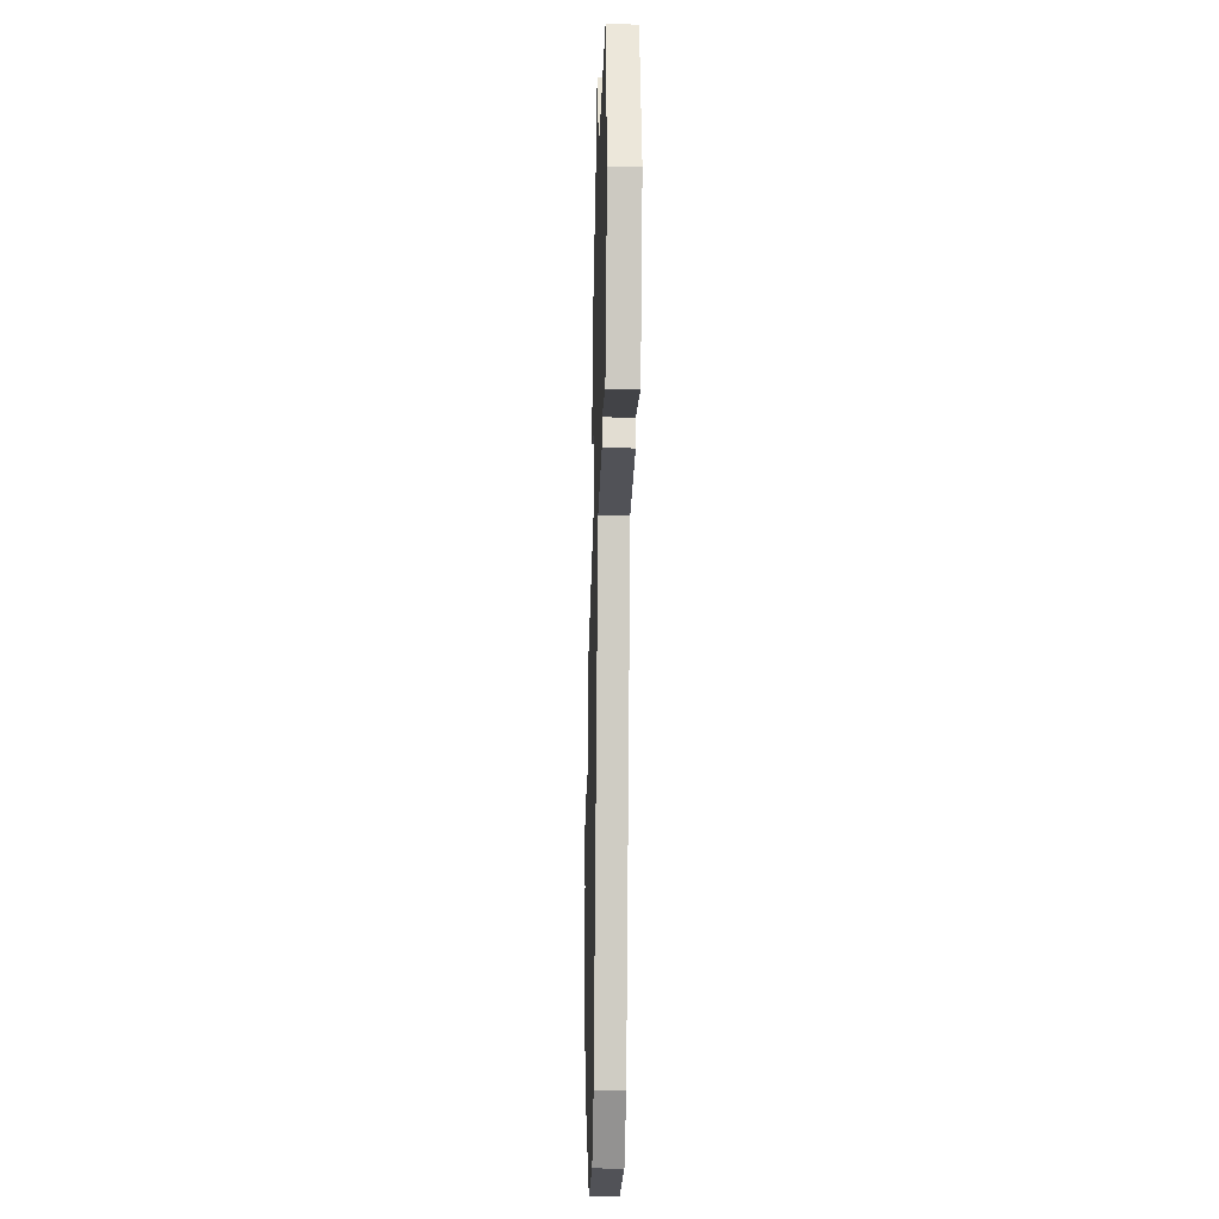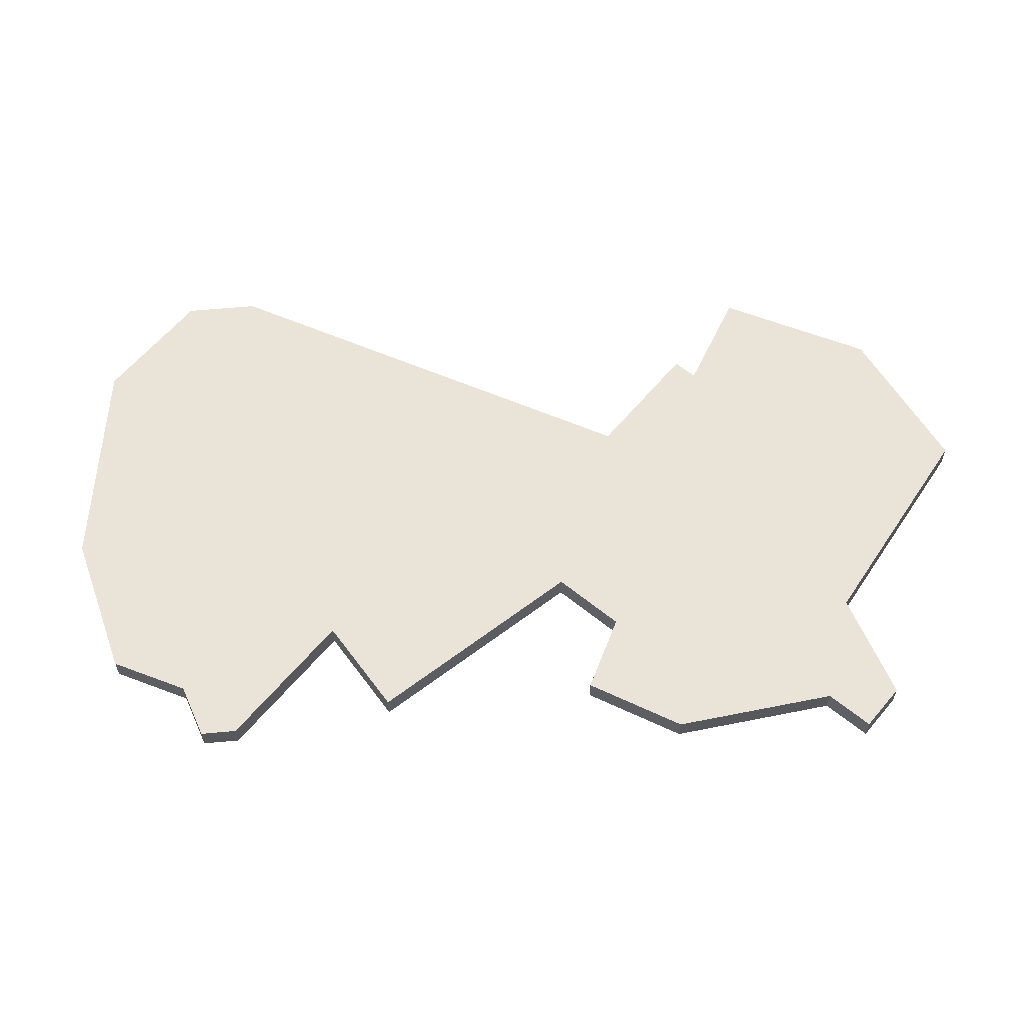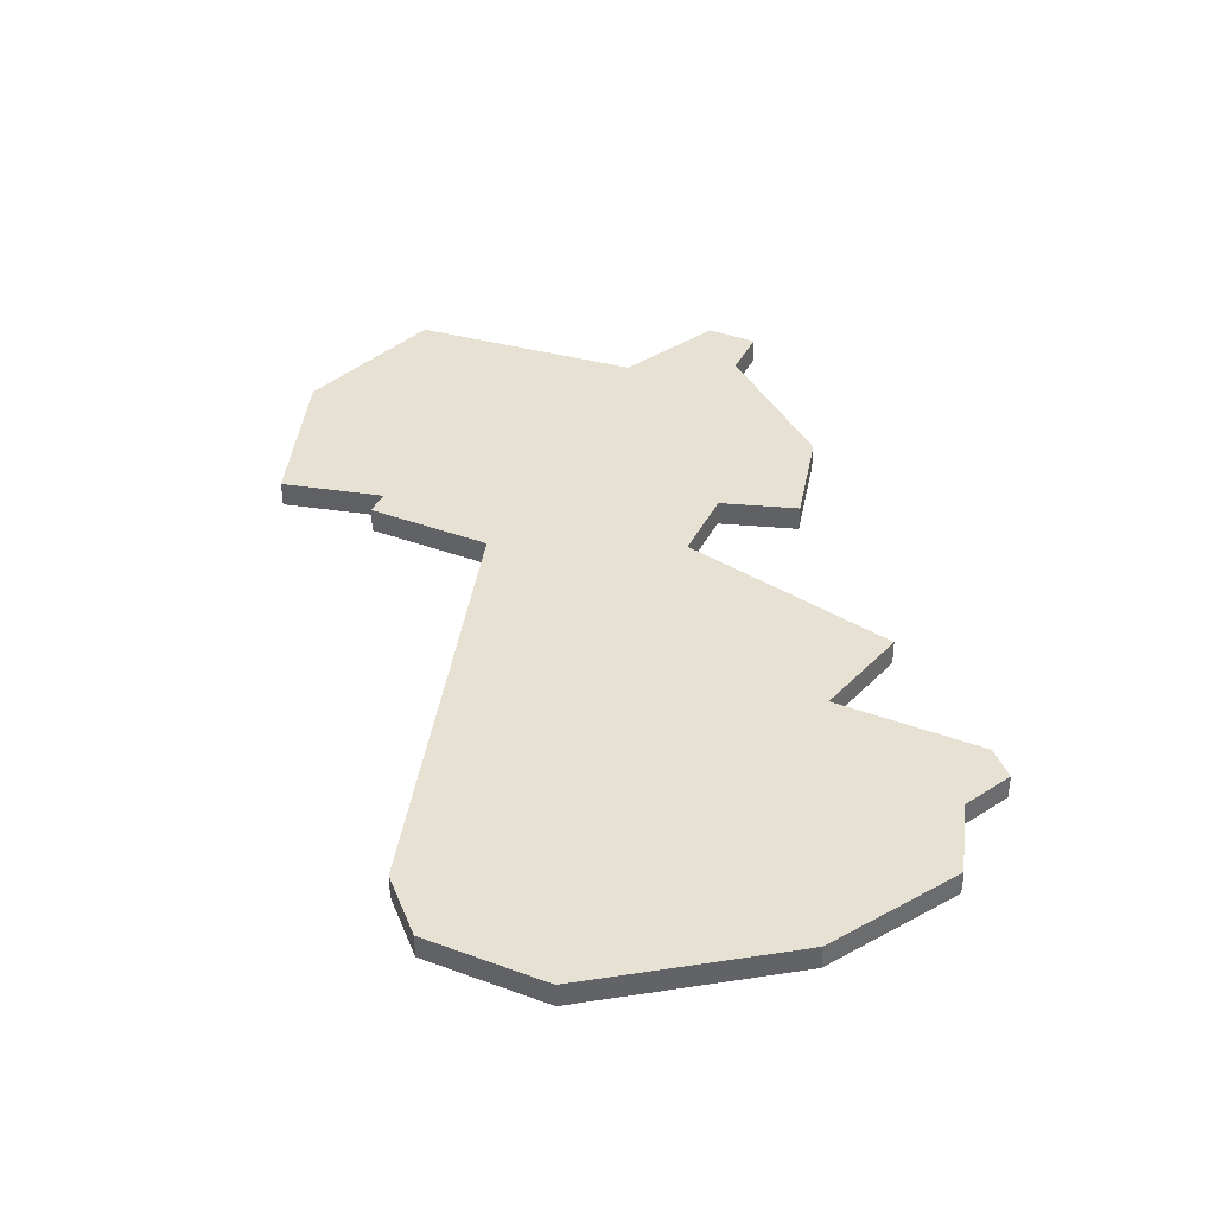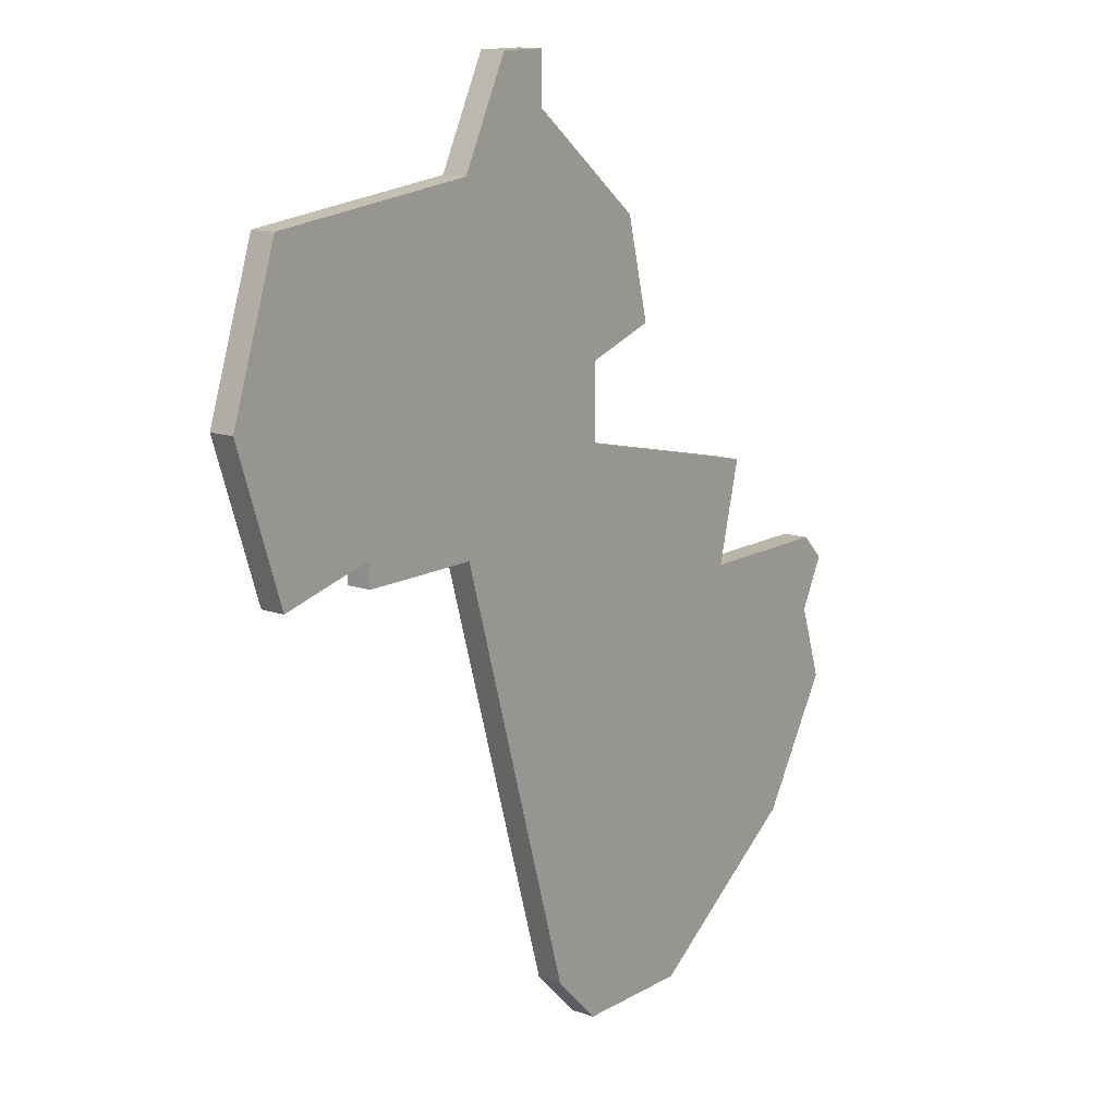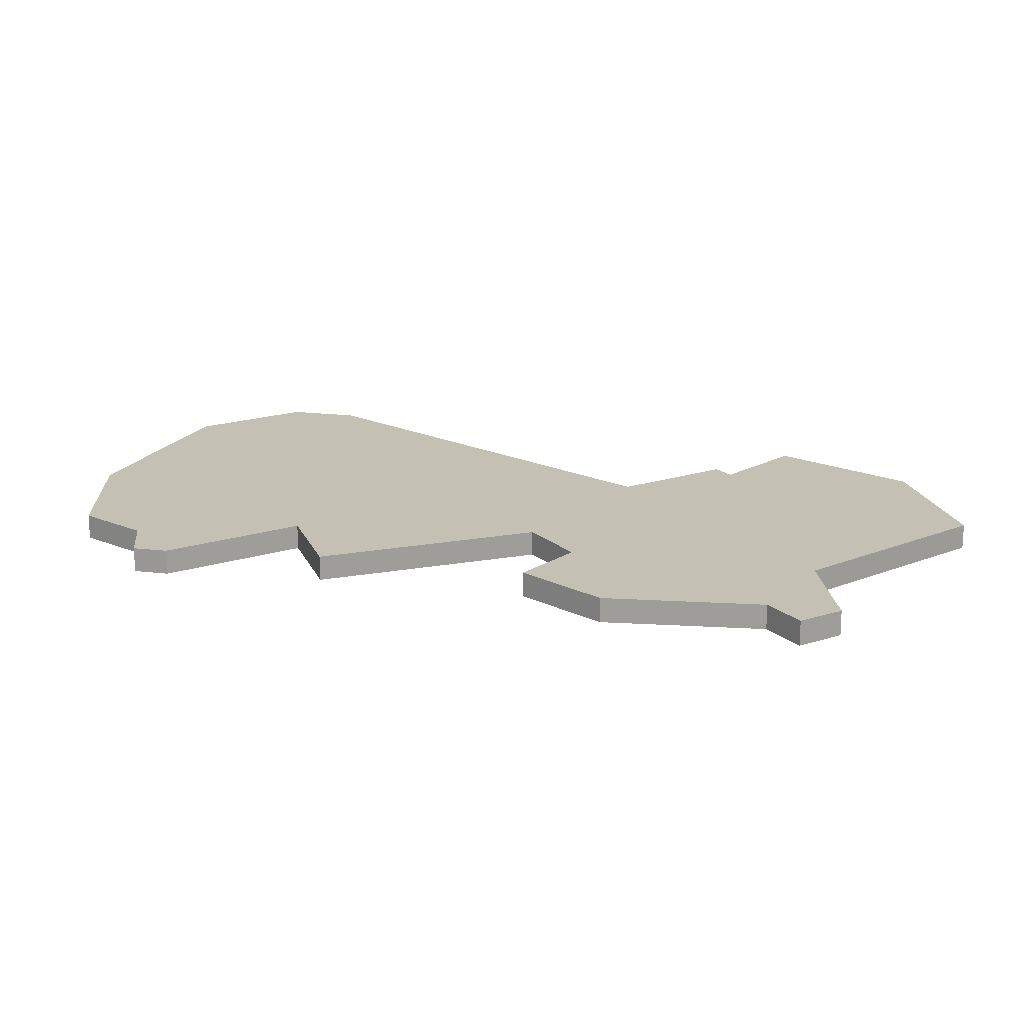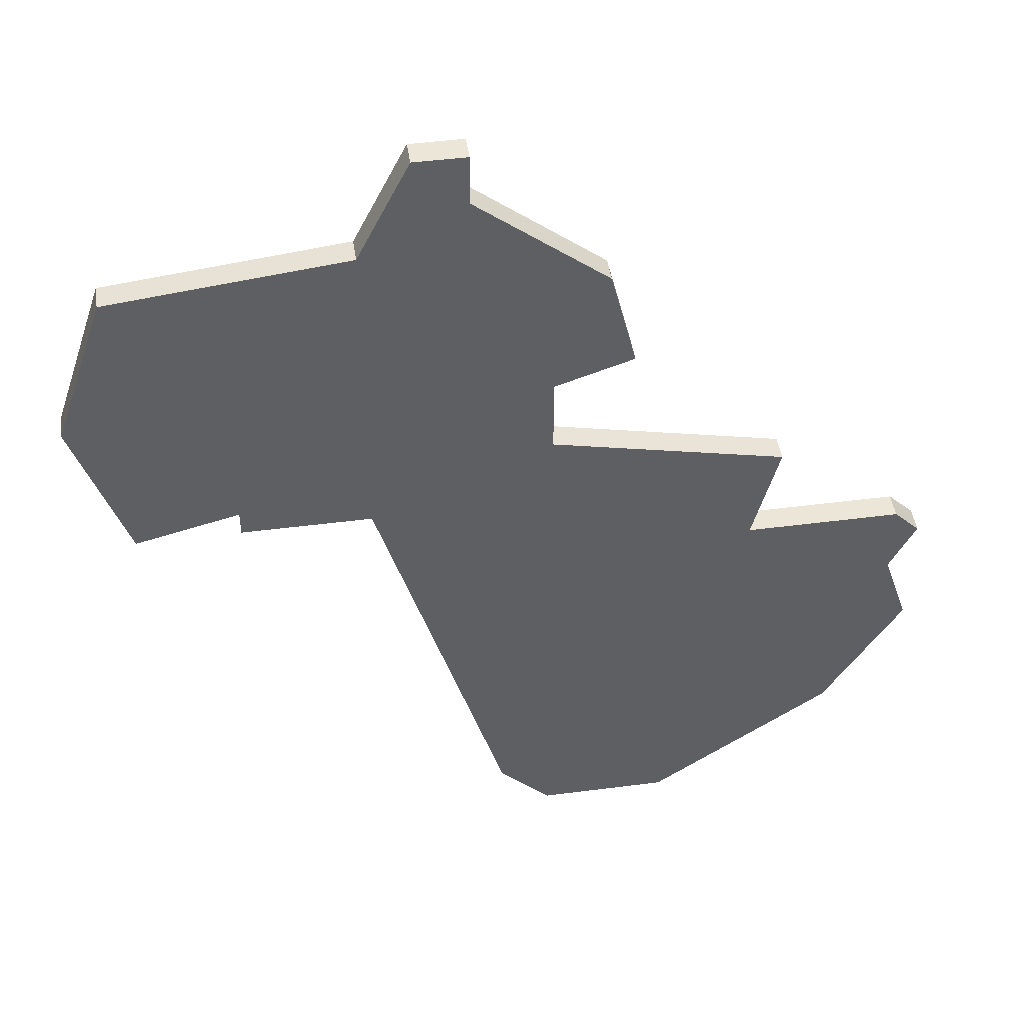
<metadata>
{"format":"obj","ext":"obj","renderer":"f3d","projection":"perspective","resolution":1024,"background":"white","views":[{"elev":-21.4,"azim":-91.5,"up":"+Y"},{"elev":60.9,"azim":129.7,"up":"+Z"},{"elev":39.6,"azim":24.7,"up":"+Z"},{"elev":13.6,"azim":-51.7,"up":"+Y"},{"elev":18.4,"azim":147.9,"up":"+Z"},{"elev":46.6,"azim":-8.4,"up":"+Y"}]}
</metadata>
<code>
v 1709 -1419 0
v 1709 -1419 1
v 1717 -1429 0
v 1717 -1429 1
v 1716 -1425 0
v 1716 -1425 1
v 1707 -1423 0
v 1707 -1423 1
v 1707 -1436 0
v 1707 -1436 1
v 1723 -1435 0
v 1723 -1435 1
v 1698 -1424 0
v 1698 -1424 1
v 1698 -1436 0
v 1698 -1436 1
v 1714 -1430 0
v 1714 -1430 1
v 1714 -1455 0
v 1714 -1455 1
v 1714 -1433 0
v 1714 -1433 1
v 1722 -1439 0
v 1722 -1439 1
v 1696 -1430 0
v 1696 -1430 1
v 1729 -1440 0
v 1729 -1440 1
v 1729 -1445 0
v 1729 -1445 1
v 1712 -1453 0
v 1712 -1453 1
v 1728 -1439 0
v 1728 -1439 1
v 1728 -1442 0
v 1728 -1442 1
v 1711 -1421 0
v 1711 -1421 1
v 1711 -1419 0
v 1711 -1419 1
v 1719 -1455 0
v 1719 -1455 1
v 1702 -1435 0
v 1702 -1435 1
v 1702 -1436 0
v 1702 -1436 1
v 1726 -1450 0
v 1726 -1450 1
f 9 45 43
f 25 43 15
f 31 9 23
f 9 7 17
f 7 9 43
f 25 13 43
f 13 7 43
f 39 37 1
f 7 1 37
f 37 17 7
f 31 41 19
f 23 47 41
f 35 47 23
f 9 21 23
f 47 35 29
f 33 35 23
f 27 35 33
f 5 3 17
f 37 5 17
f 9 17 21
f 23 21 11
f 41 31 23
f 44 46 10
f 16 44 26
f 24 10 32
f 18 8 10
f 44 10 8
f 44 14 26
f 44 8 14
f 2 38 40
f 38 2 8
f 8 18 38
f 20 42 32
f 42 48 24
f 24 48 36
f 24 22 10
f 30 36 48
f 24 36 34
f 34 36 28
f 18 4 6
f 18 6 38
f 22 18 10
f 12 22 24
f 24 32 42
f 8 2 7
f 7 2 1
f 14 8 13
f 13 8 7
f 26 14 25
f 25 14 13
f 16 26 15
f 15 26 25
f 44 16 43
f 43 16 15
f 46 44 45
f 45 44 43
f 10 46 9
f 9 46 45
f 32 10 31
f 31 10 9
f 20 32 19
f 19 32 31
f 42 20 41
f 41 20 19
f 48 42 47
f 47 42 41
f 30 48 29
f 29 48 47
f 36 30 35
f 35 30 29
f 28 36 27
f 27 36 35
f 34 28 33
f 33 28 27
f 24 34 23
f 23 34 33
f 12 24 11
f 11 24 23
f 22 12 21
f 21 12 11
f 18 22 17
f 17 22 21
f 4 18 3
f 3 18 17
f 6 4 5
f 5 4 3
f 38 6 37
f 37 6 5
f 2 40 1
f 1 40 39
f 40 38 39
f 39 38 37

</code>
